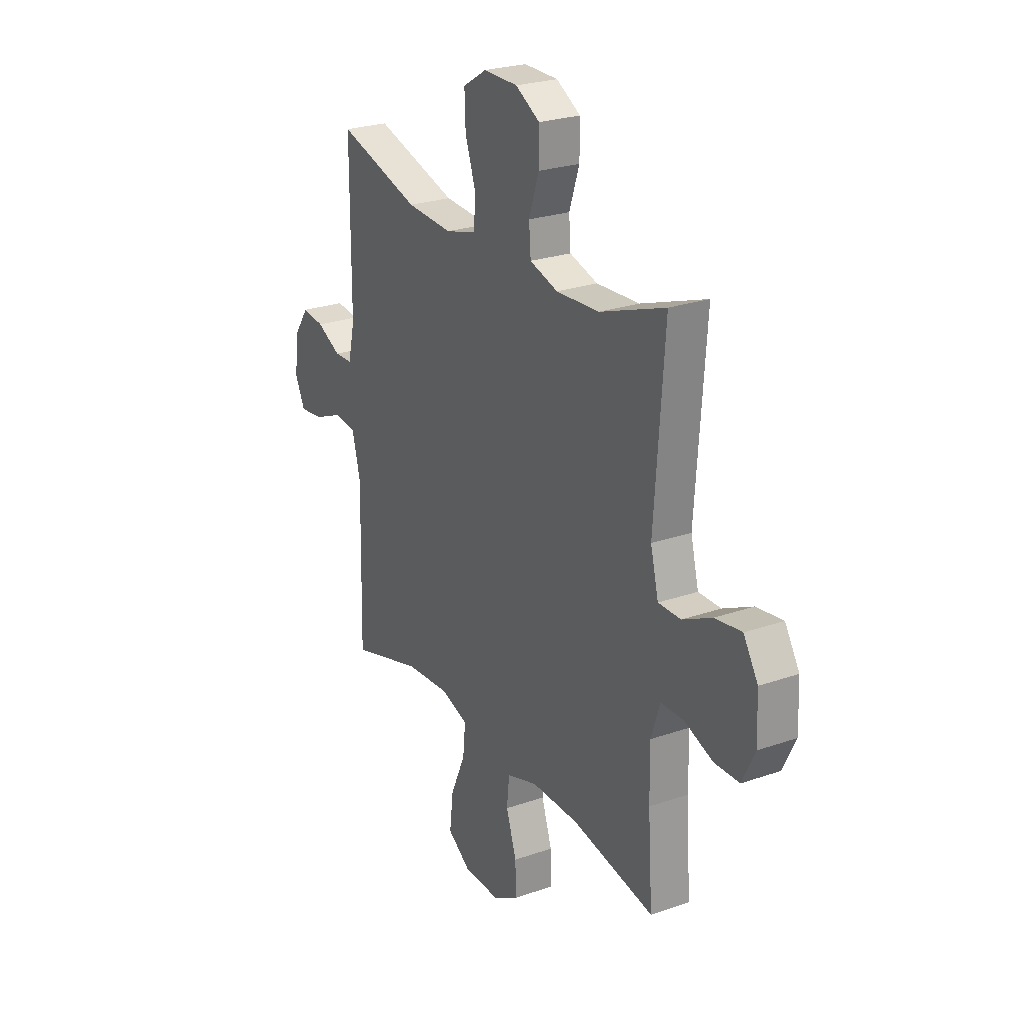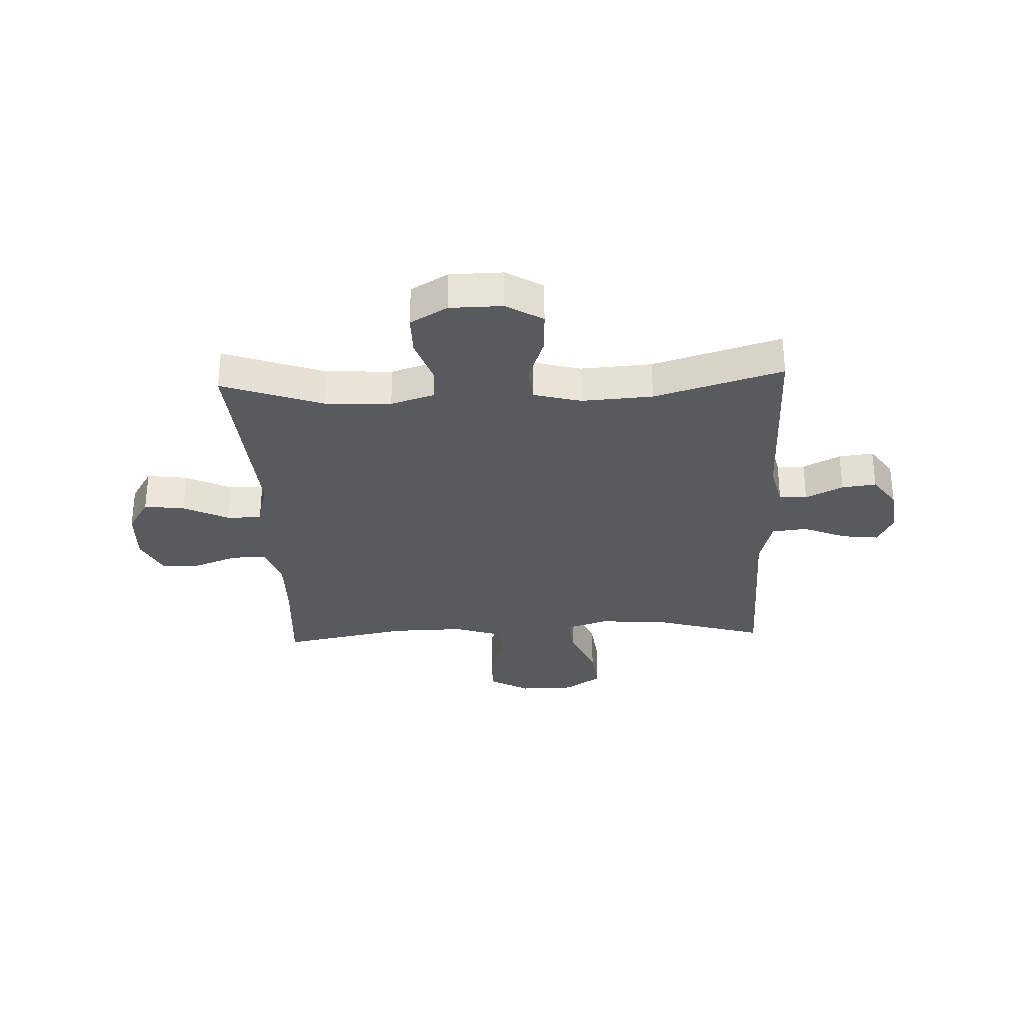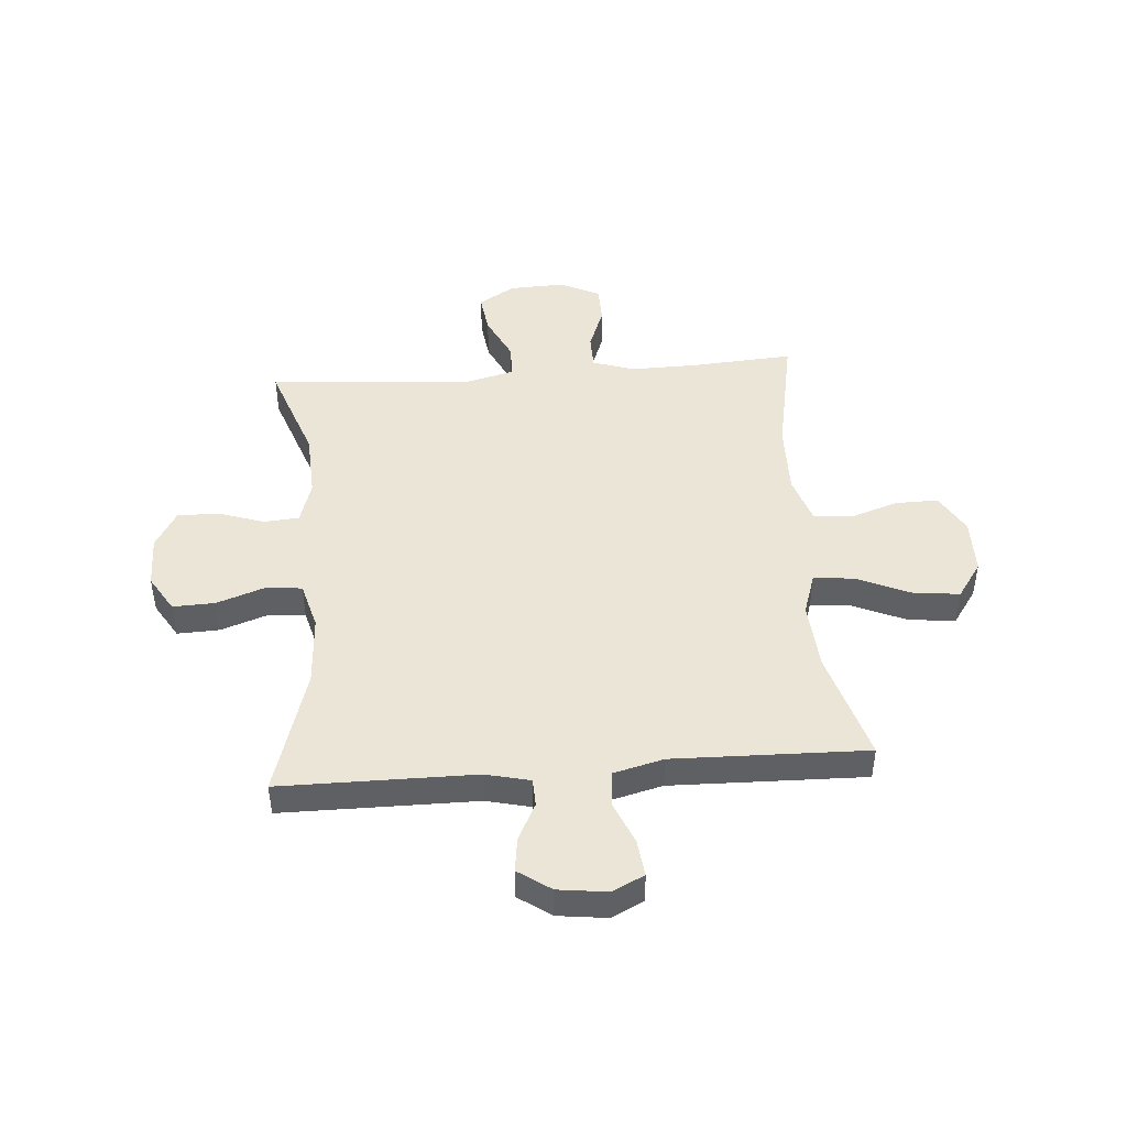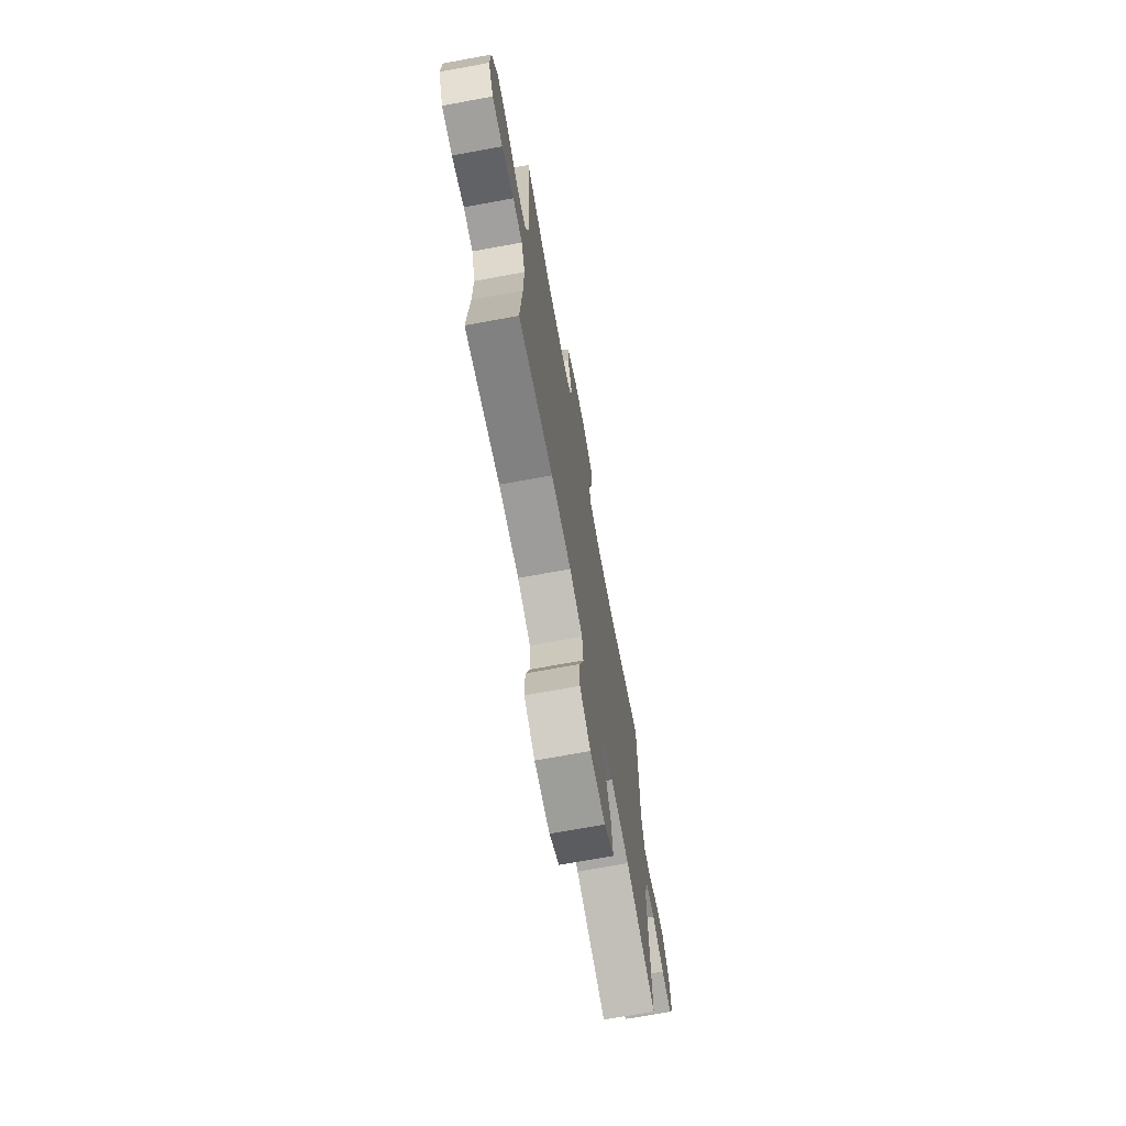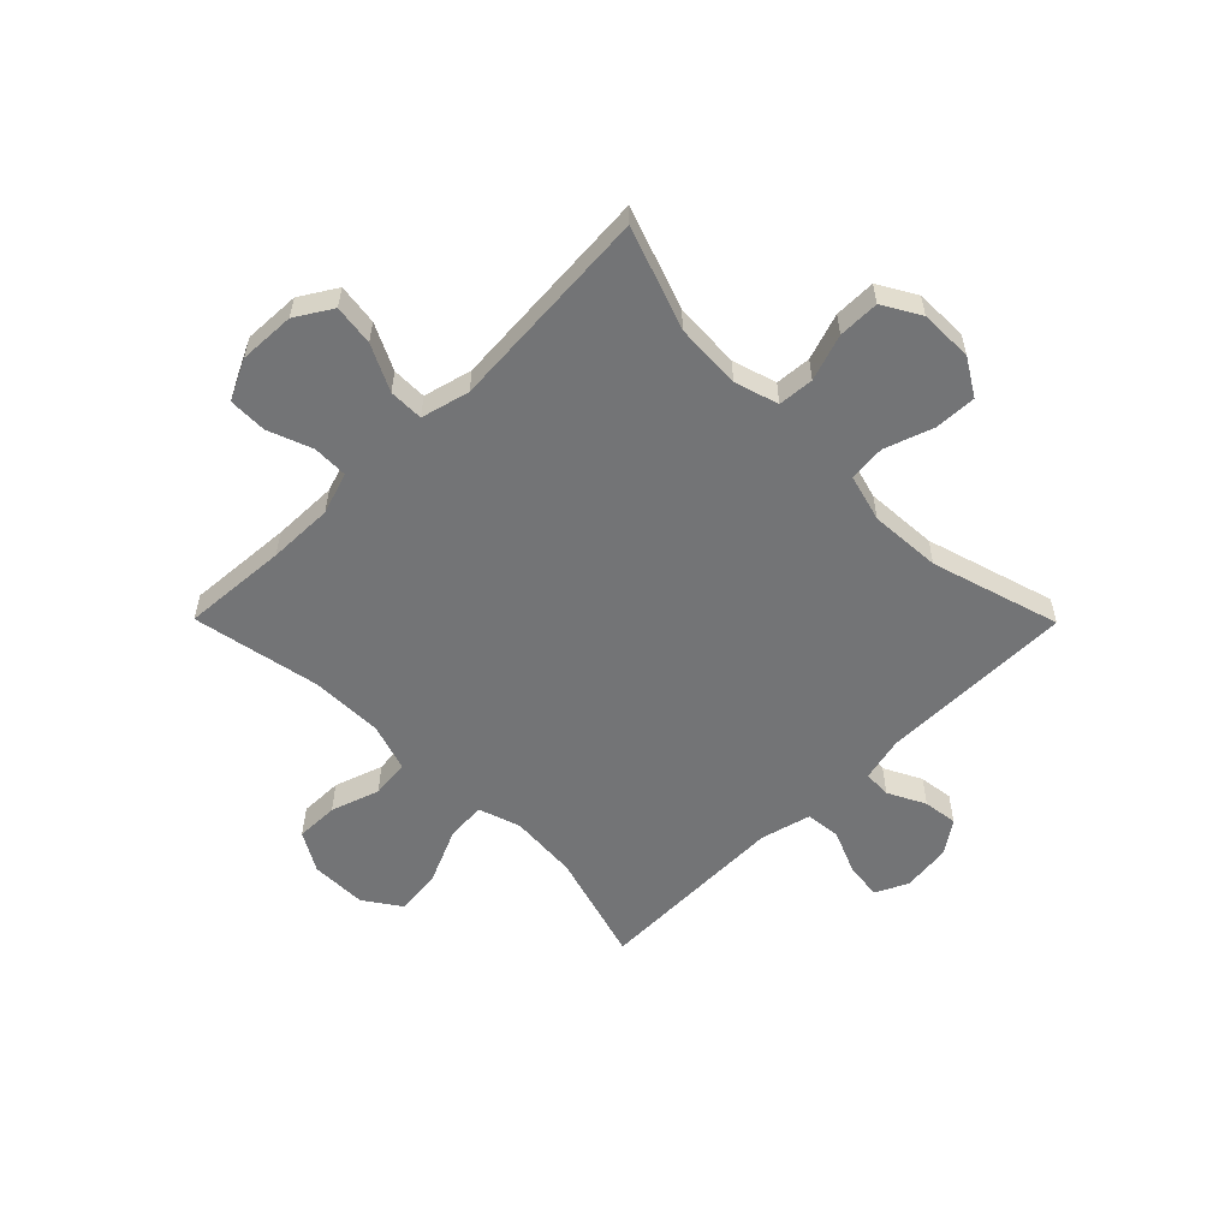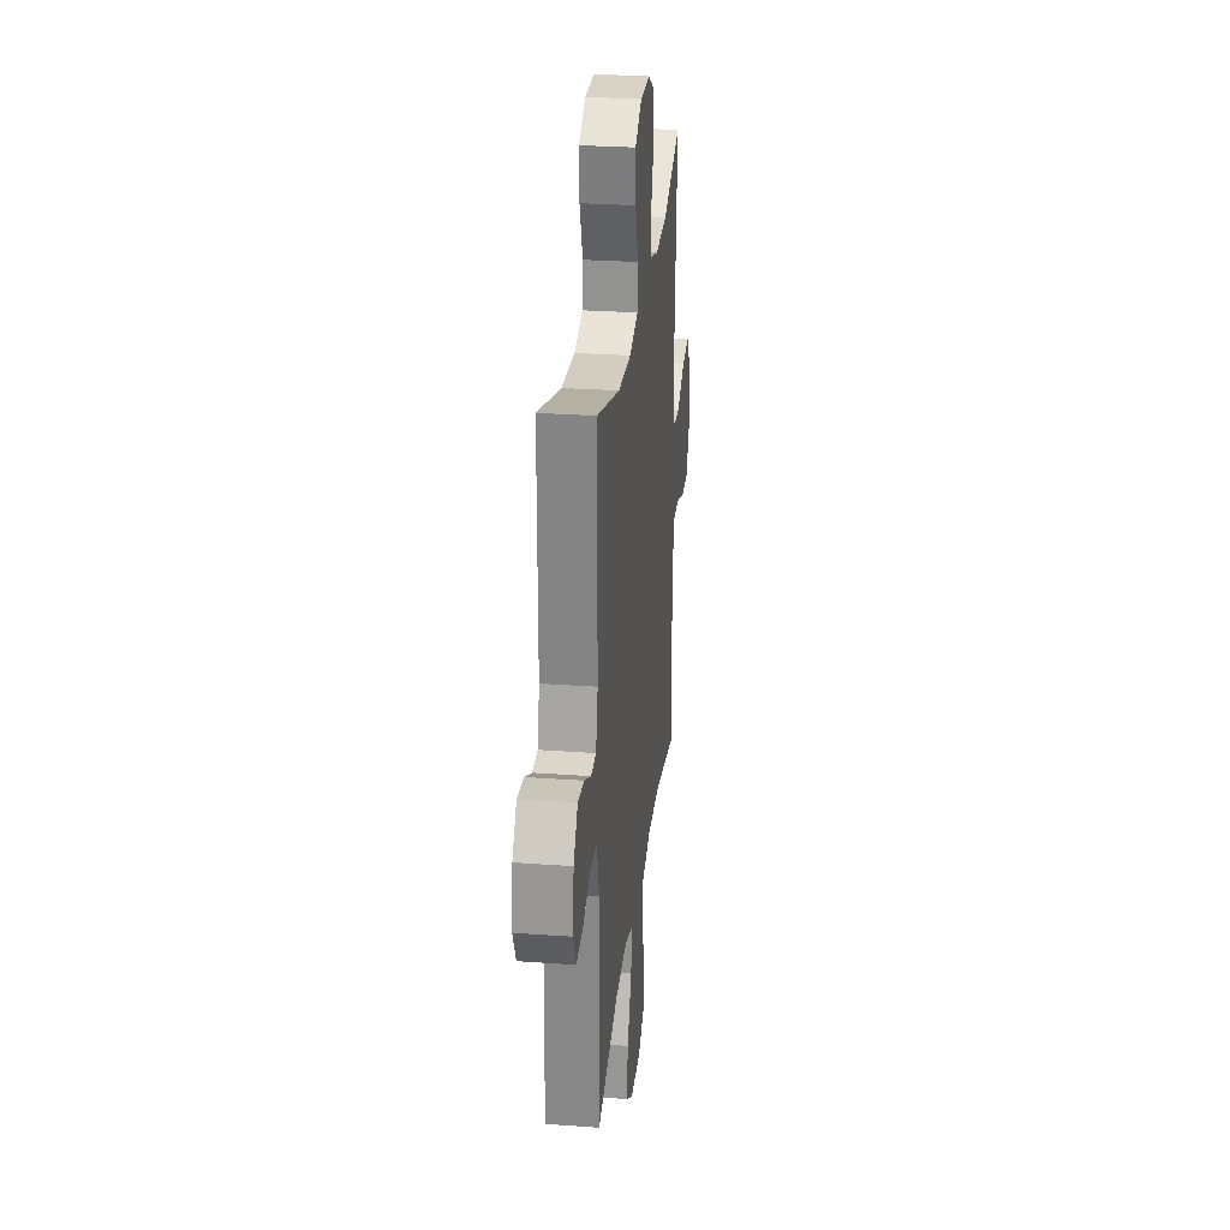
<metadata>
{"format":"obj","ext":"obj","renderer":"f3d","projection":"perspective","resolution":1024,"background":"white","views":[{"elev":25.0,"azim":-119.6,"up":"+Z"},{"elev":-30.6,"azim":2.6,"up":"+Y"},{"elev":45.8,"azim":85.6,"up":"+Y"},{"elev":-70.9,"azim":-79.6,"up":"+Z"},{"elev":-56.1,"azim":-45.3,"up":"+Y"},{"elev":27.9,"azim":96.3,"up":"+Z"}]}
</metadata>
<code>
v -0.5 0.07 -0.5
v -0.487 0.07 -0.311
v -0.485 0.07 -0.194
v -0.51 0.07 -0.119
v -0.573 0.07 -0.118
v -0.652 0.07 -0.148
v -0.721 0.07 -0.147
v -0.756 0.07 -0.075
v -0.752 0.07 0.026
v -0.712 0.07 0.091
v -0.639 0.07 0.081
v -0.557 0.07 0.041
v -0.495 0.07 0.041
v -0.473 0.07 0.128
v -0.5 0.07 0.5
v -0.318 0.07 0.435
v -0.199 0.07 0.429
v -0.121 0.07 0.453
v -0.116 0.07 0.517
v -0.144 0.07 0.6
v -0.144 0.07 0.674
v -0.077 0.07 0.713
v 0.018 0.07 0.714
v 0.084 0.07 0.674
v 0.081 0.07 0.598
v 0.051 0.07 0.512
v 0.057 0.07 0.446
v 0.142 0.07 0.423
v 0.27 0.07 0.431
v 0.5 0.07 0.5
v 0.501 0.07 0.15
v 0.52 0.07 0.07
v 0.57 0.07 0.068
v 0.637 0.07 0.102
v 0.699 0.07 0.11
v 0.74 0.07 0.051
v 0.751 0.07 -0.037
v 0.723 0.07 -0.095
v 0.657 0.07 -0.087
v 0.578 0.07 -0.054
v 0.515 0.07 -0.061
v 0.492 0.07 -0.151
v 0.5 0.07 -0.5
v 0.3 0.07 -0.441
v 0.177 0.07 -0.432
v 0.101 0.07 -0.457
v 0.108 0.07 -0.53
v 0.15 0.07 -0.625
v 0.16 0.07 -0.71
v 0.095 0.07 -0.755
v -0.006 0.07 -0.756
v -0.077 0.07 -0.715
v -0.076 0.07 -0.638
v -0.047 0.07 -0.551
v -0.054 0.07 -0.482
v -0.14 0.07 -0.454
v -0.272 0.07 -0.456
v -0.5 0 -0.5
v -0.487 0 -0.311
v -0.485 0 -0.194
v -0.51 0 -0.119
v -0.573 0 -0.118
v -0.652 0 -0.148
v -0.721 0 -0.147
v -0.756 0 -0.075
v -0.752 0 0.026
v -0.712 0 0.091
v -0.639 0 0.081
v -0.557 0 0.041
v -0.495 0 0.041
v -0.473 0 0.128
v -0.5 0 0.5
v -0.318 0 0.435
v -0.199 0 0.429
v -0.121 0 0.453
v -0.116 0 0.517
v -0.144 0 0.6
v -0.144 0 0.674
v -0.077 0 0.713
v 0.018 0 0.714
v 0.084 0 0.674
v 0.081 0 0.598
v 0.051 0 0.512
v 0.057 0 0.446
v 0.142 0 0.423
v 0.27 0 0.431
v 0.5 0 0.5
v 0.501 0 0.15
v 0.52 0 0.07
v 0.57 0 0.068
v 0.637 0 0.102
v 0.699 0 0.11
v 0.74 0 0.051
v 0.751 0 -0.037
v 0.723 0 -0.095
v 0.657 0 -0.087
v 0.578 0 -0.054
v 0.515 0 -0.061
v 0.492 0 -0.151
v 0.5 0 -0.5
v 0.3 0 -0.441
v 0.177 0 -0.432
v 0.101 0 -0.457
v 0.108 0 -0.53
v 0.15 0 -0.625
v 0.16 0 -0.71
v 0.095 0 -0.755
v -0.006 0 -0.756
v -0.077 0 -0.715
v -0.076 0 -0.638
v -0.047 0 -0.551
v -0.054 0 -0.482
v -0.14 0 -0.454
v -0.272 0 -0.456
f 51 52 53 54
f 51 54 55
f 50 51 55
f 47 48 49 50
f 46 47 50 55
f 45 46 55 56
f 42 43 44
f 41 42 44 45
f 37 38 39 40
f 35 36 37 40
f 33 34 35 40
f 32 33 40 41
f 31 32 41 45
f 29 30 31 45
f 23 24 25 26
f 23 26 27
f 22 23 27
f 19 20 21 22
f 18 19 22 27
f 17 18 27 28
f 14 15 16
f 13 14 16 17
f 9 10 11 12
f 9 12 13
f 8 9 13
f 5 6 7 8
f 4 5 8 13
f 3 4 13 17
f 57 1 2
f 28 29 45 56
f 17 28 56 57
f 2 3 17 57
f 111 110 109 108
f 112 111 108
f 112 108 107
f 107 106 105 104
f 112 107 104 103
f 113 112 103 102
f 101 100 99
f 102 101 99 98
f 97 96 95 94
f 97 94 93 92
f 97 92 91 90
f 98 97 90 89
f 102 98 89 88
f 102 88 87 86
f 83 82 81 80
f 84 83 80
f 84 80 79
f 79 78 77 76
f 84 79 76 75
f 85 84 75 74
f 73 72 71
f 74 73 71 70
f 69 68 67 66
f 70 69 66
f 70 66 65
f 65 64 63 62
f 70 65 62 61
f 74 70 61 60
f 59 58 114
f 113 102 86 85
f 114 113 85 74
f 114 74 60 59
f 1 58 59 2
f 2 59 60 3
f 3 60 61 4
f 4 61 62 5
f 5 62 63 6
f 6 63 64 7
f 7 64 65 8
f 8 65 66 9
f 9 66 67 10
f 10 67 68 11
f 11 68 69 12
f 12 69 70 13
f 13 70 71 14
f 14 71 72 15
f 15 72 73 16
f 16 73 74 17
f 17 74 75 18
f 18 75 76 19
f 19 76 77 20
f 20 77 78 21
f 21 78 79 22
f 22 79 80 23
f 23 80 81 24
f 24 81 82 25
f 25 82 83 26
f 26 83 84 27
f 27 84 85 28
f 28 85 86 29
f 29 86 87 30
f 30 87 88 31
f 31 88 89 32
f 32 89 90 33
f 33 90 91 34
f 34 91 92 35
f 35 92 93 36
f 36 93 94 37
f 37 94 95 38
f 38 95 96 39
f 39 96 97 40
f 40 97 98 41
f 41 98 99 42
f 42 99 100 43
f 43 100 101 44
f 44 101 102 45
f 45 102 103 46
f 46 103 104 47
f 47 104 105 48
f 48 105 106 49
f 49 106 107 50
f 50 107 108 51
f 51 108 109 52
f 52 109 110 53
f 53 110 111 54
f 54 111 112 55
f 55 112 113 56
f 56 113 114 57
f 57 114 58 1

</code>
